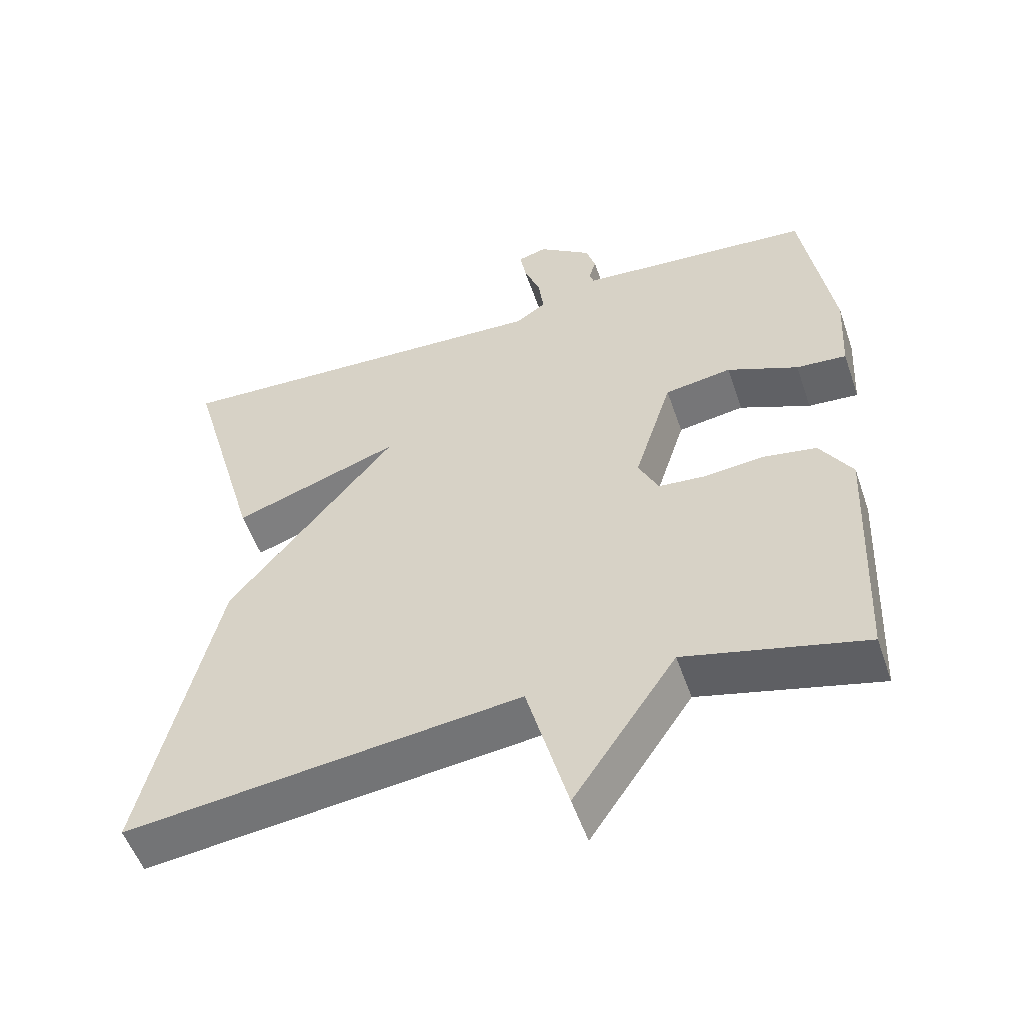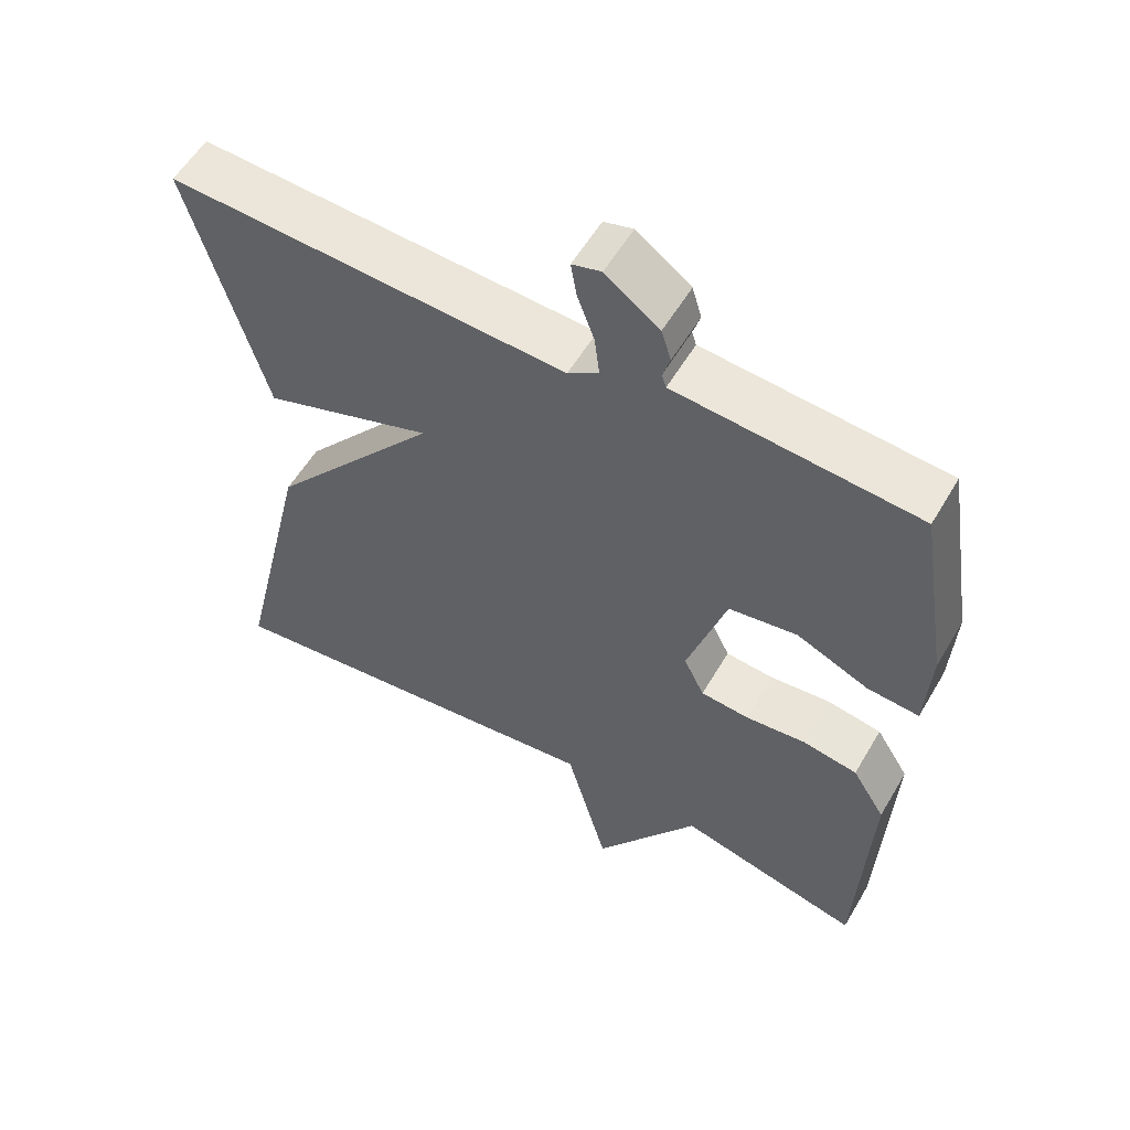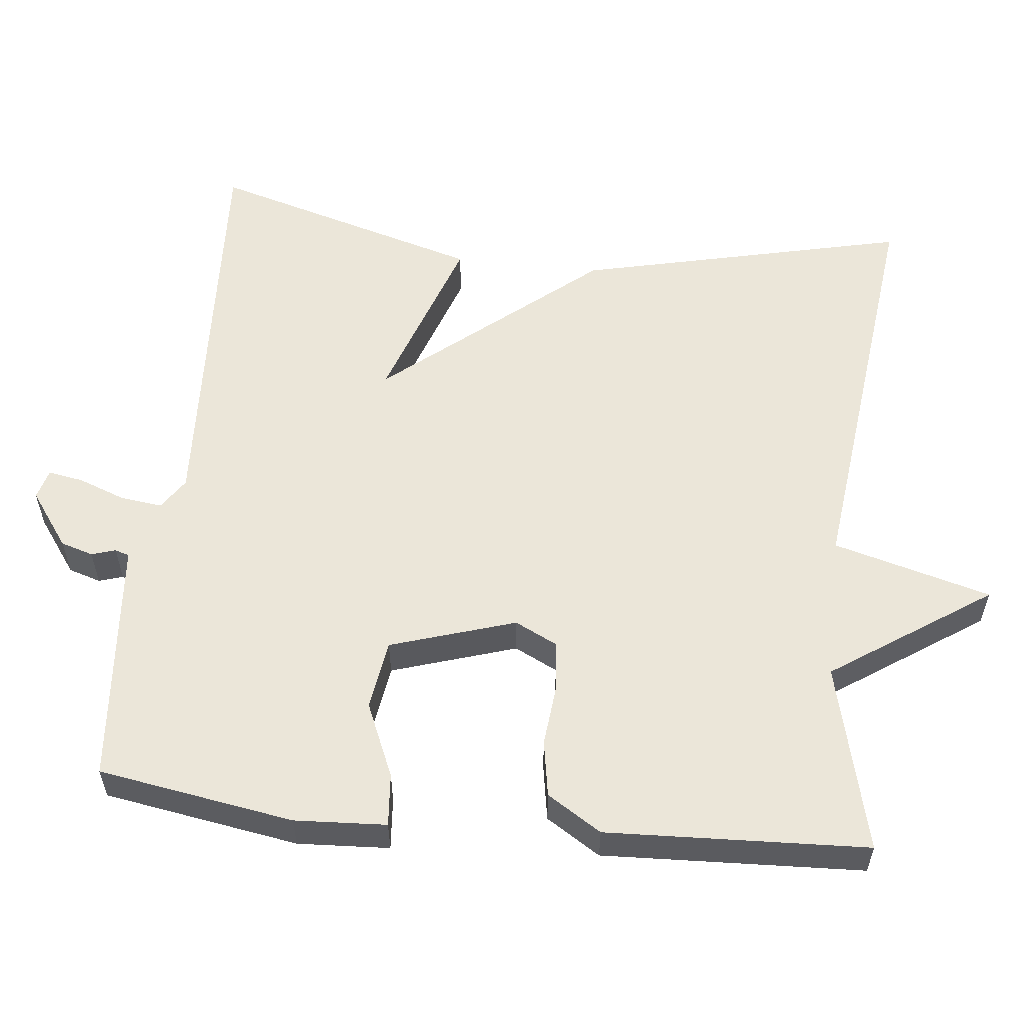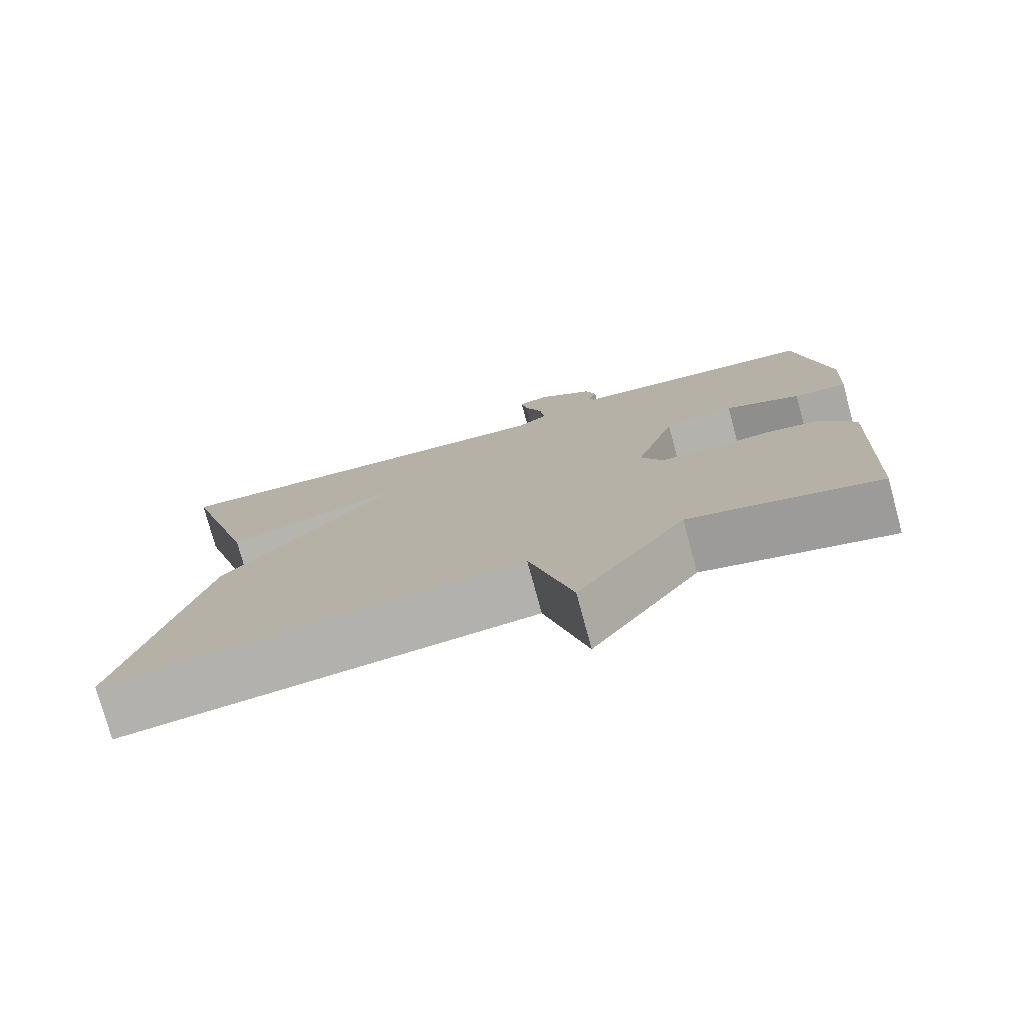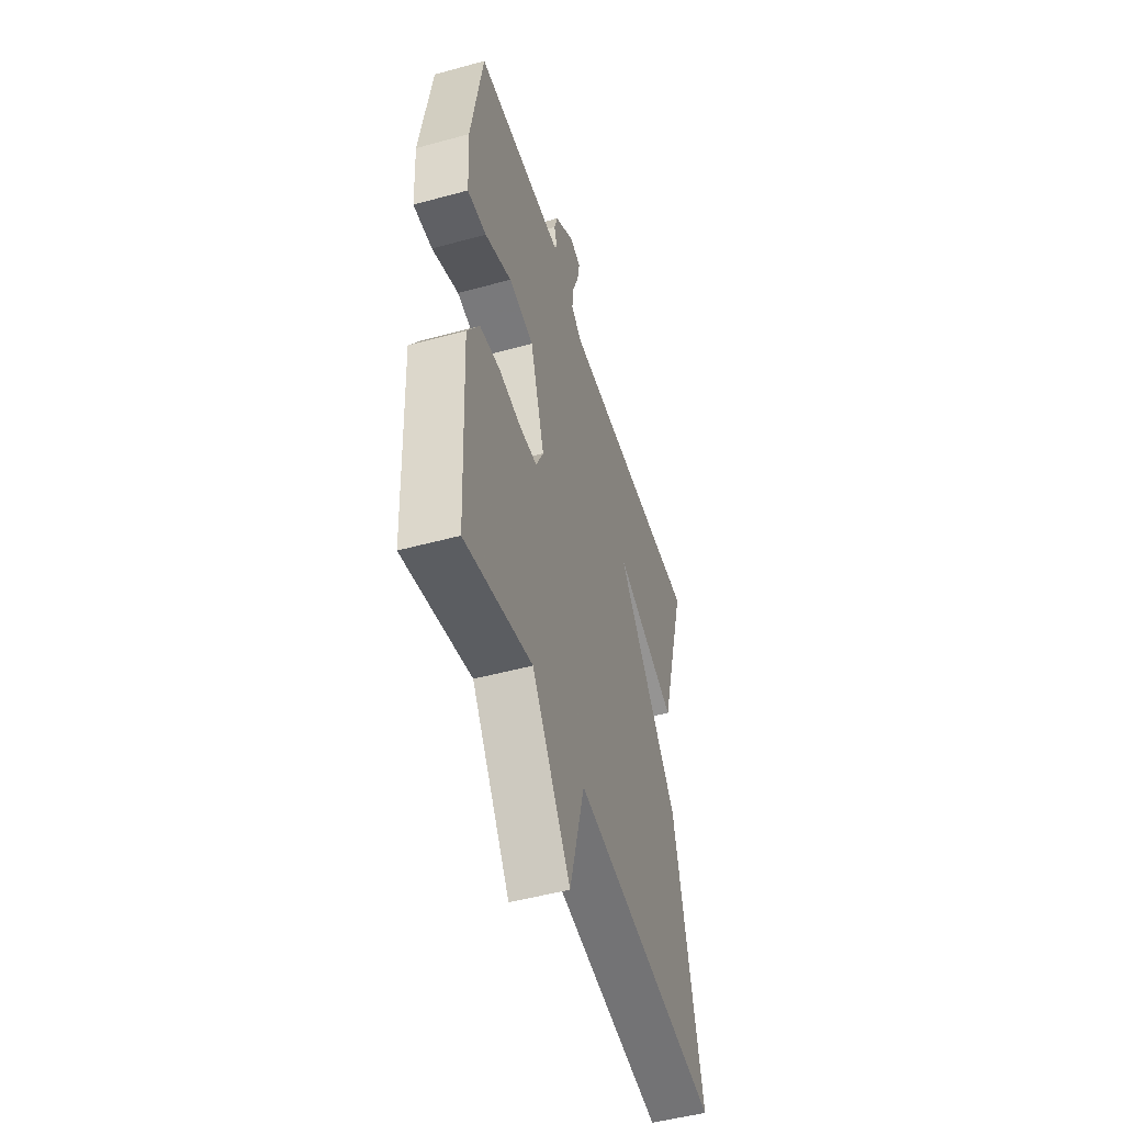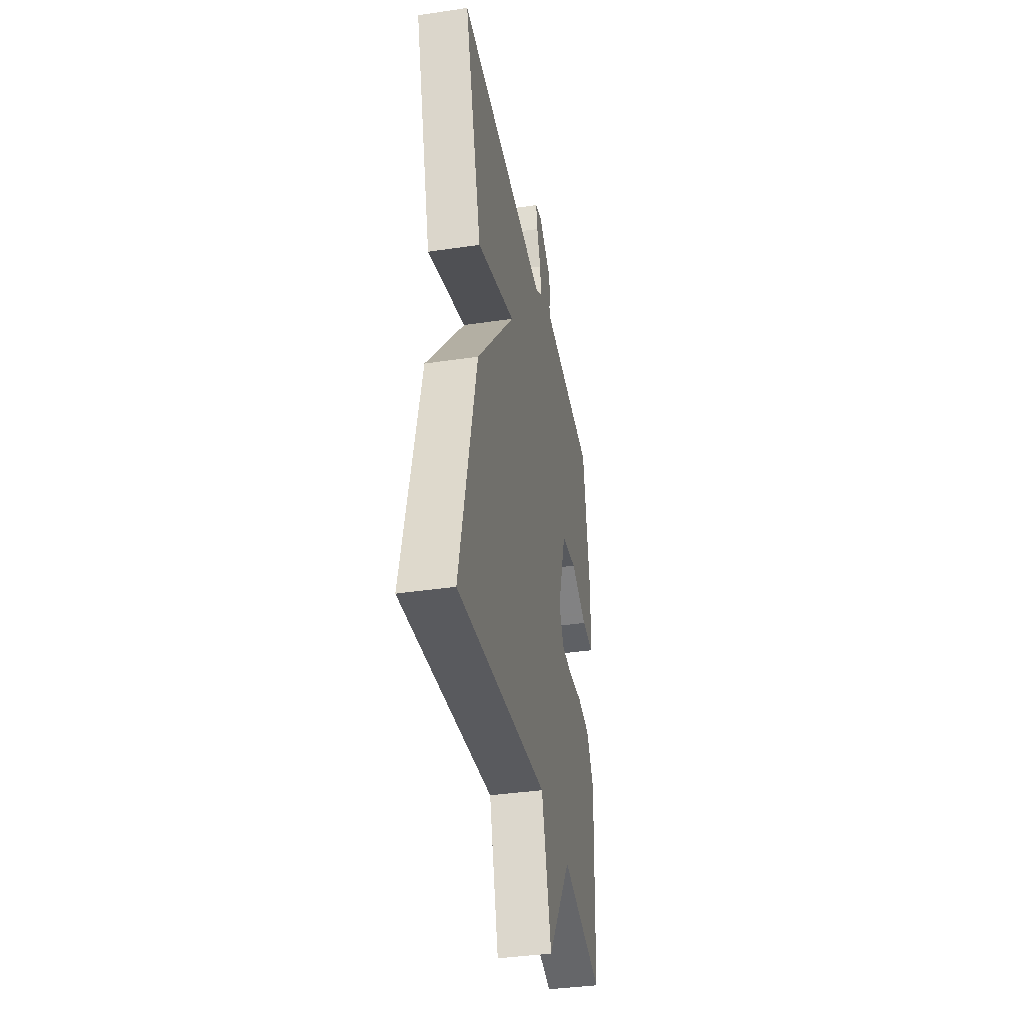
<metadata>
{"format":"obj","ext":"obj","renderer":"f3d","projection":"perspective","resolution":1024,"background":"white","views":[{"elev":-53.6,"azim":18.9,"up":"+Z"},{"elev":56.3,"azim":30.1,"up":"+Z"},{"elev":56.9,"azim":96.2,"up":"+Y"},{"elev":-77.1,"azim":15.2,"up":"+Z"},{"elev":-49.9,"azim":106.7,"up":"+Z"},{"elev":-38.2,"azim":-79.3,"up":"+Z"}]}
</metadata>
<code>
v 0.5 0.07 -0.5
v 0.25 0.07 -0.437
v 0.107 0.07 -0.647
v 0.05 0.07 -0.437
v -0.5 0.07 -0.5
v -0.397 0.07 -0.062
v -0.164 0.07 0.218
v -0.397 0.07 0.138
v -0.5 0.07 0.5
v 0.044 0.07 0.472
v 0.086 0.07 0.5
v 0.079 0.07 0.556
v 0.056 0.07 0.618
v 0.048 0.07 0.665
v 0.088 0.07 0.676
v 0.162 0.07 0.622
v 0.175 0.07 0.579
v 0.165 0.07 0.547
v 0.171 0.07 0.528
v 0.231 0.07 0.523
v 0.5 0.07 0.5
v 0.542 0.07 0.24
v 0.535 0.07 0.118
v 0.465 0.07 0.124
v 0.366 0.07 0.167
v 0.273 0.07 0.153
v 0.22 0.07 -0.013
v 0.248 0.07 -0.07
v 0.314 0.07 -0.076
v 0.396 0.07 -0.068
v 0.471 0.07 -0.081
v 0.516 0.07 -0.153
v 0.5 0 -0.5
v 0.25 0 -0.437
v 0.107 0 -0.647
v 0.05 0 -0.437
v -0.5 0 -0.5
v -0.397 0 -0.062
v -0.164 0 0.218
v -0.397 0 0.138
v -0.5 0 0.5
v 0.044 0 0.472
v 0.086 0 0.5
v 0.079 0 0.556
v 0.056 0 0.618
v 0.048 0 0.665
v 0.088 0 0.676
v 0.162 0 0.622
v 0.175 0 0.579
v 0.165 0 0.547
v 0.171 0 0.528
v 0.231 0 0.523
v 0.5 0 0.5
v 0.542 0 0.24
v 0.535 0 0.118
v 0.465 0 0.124
v 0.366 0 0.167
v 0.273 0 0.153
v 0.22 0 -0.013
v 0.248 0 -0.07
v 0.314 0 -0.076
v 0.396 0 -0.068
v 0.471 0 -0.081
v 0.516 0 -0.153
f 32 1 2
f 31 32 2
f 30 31 2
f 29 30 2
f 2 3 4
f 29 2 4
f 28 29 4
f 5 6 7
f 4 5 7
f 28 4 7
f 27 28 7
f 26 27 7
f 25 26 7
f 23 24 25
f 22 23 25
f 21 22 25
f 20 21 25
f 19 20 25
f 19 25 7
f 18 19 7 8
f 16 17 18
f 15 16 18
f 14 15 18
f 13 14 18
f 12 13 18
f 11 12 18
f 10 11 18 8
f 8 9 10
f 34 33 64
f 34 64 63
f 34 63 62
f 34 62 61
f 36 35 34
f 36 34 61
f 36 61 60
f 39 38 37
f 39 37 36
f 39 36 60
f 39 60 59
f 39 59 58
f 39 58 57
f 57 56 55
f 57 55 54
f 57 54 53
f 57 53 52
f 57 52 51
f 39 57 51
f 40 39 51 50
f 50 49 48
f 50 48 47
f 50 47 46
f 50 46 45
f 50 45 44
f 50 44 43
f 40 50 43 42
f 42 41 40
f 1 33 34 2
f 2 34 35 3
f 3 35 36 4
f 4 36 37 5
f 5 37 38 6
f 6 38 39 7
f 7 39 40 8
f 8 40 41 9
f 9 41 42 10
f 10 42 43 11
f 11 43 44 12
f 12 44 45 13
f 13 45 46 14
f 14 46 47 15
f 15 47 48 16
f 16 48 49 17
f 17 49 50 18
f 18 50 51 19
f 19 51 52 20
f 20 52 53 21
f 21 53 54 22
f 22 54 55 23
f 23 55 56 24
f 24 56 57 25
f 25 57 58 26
f 26 58 59 27
f 27 59 60 28
f 28 60 61 29
f 29 61 62 30
f 30 62 63 31
f 31 63 64 32
f 32 64 33 1

</code>
